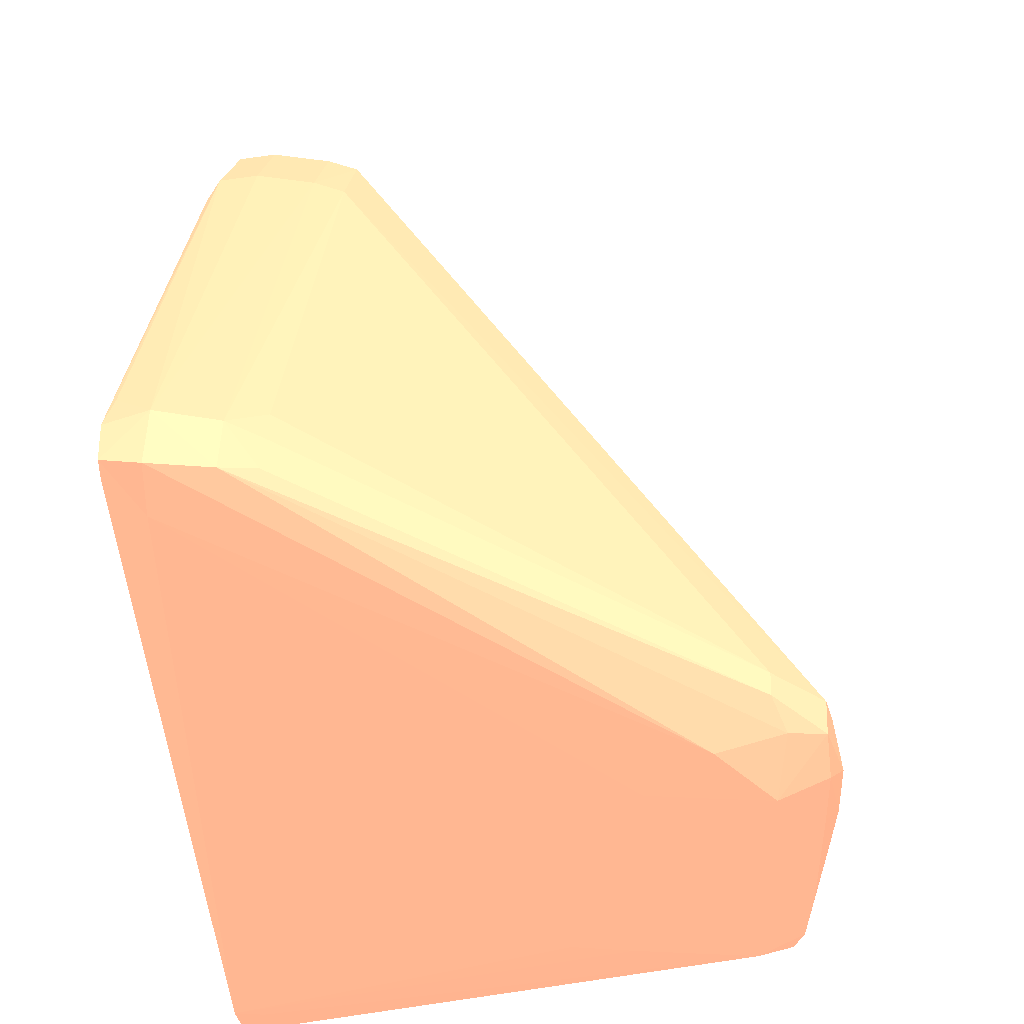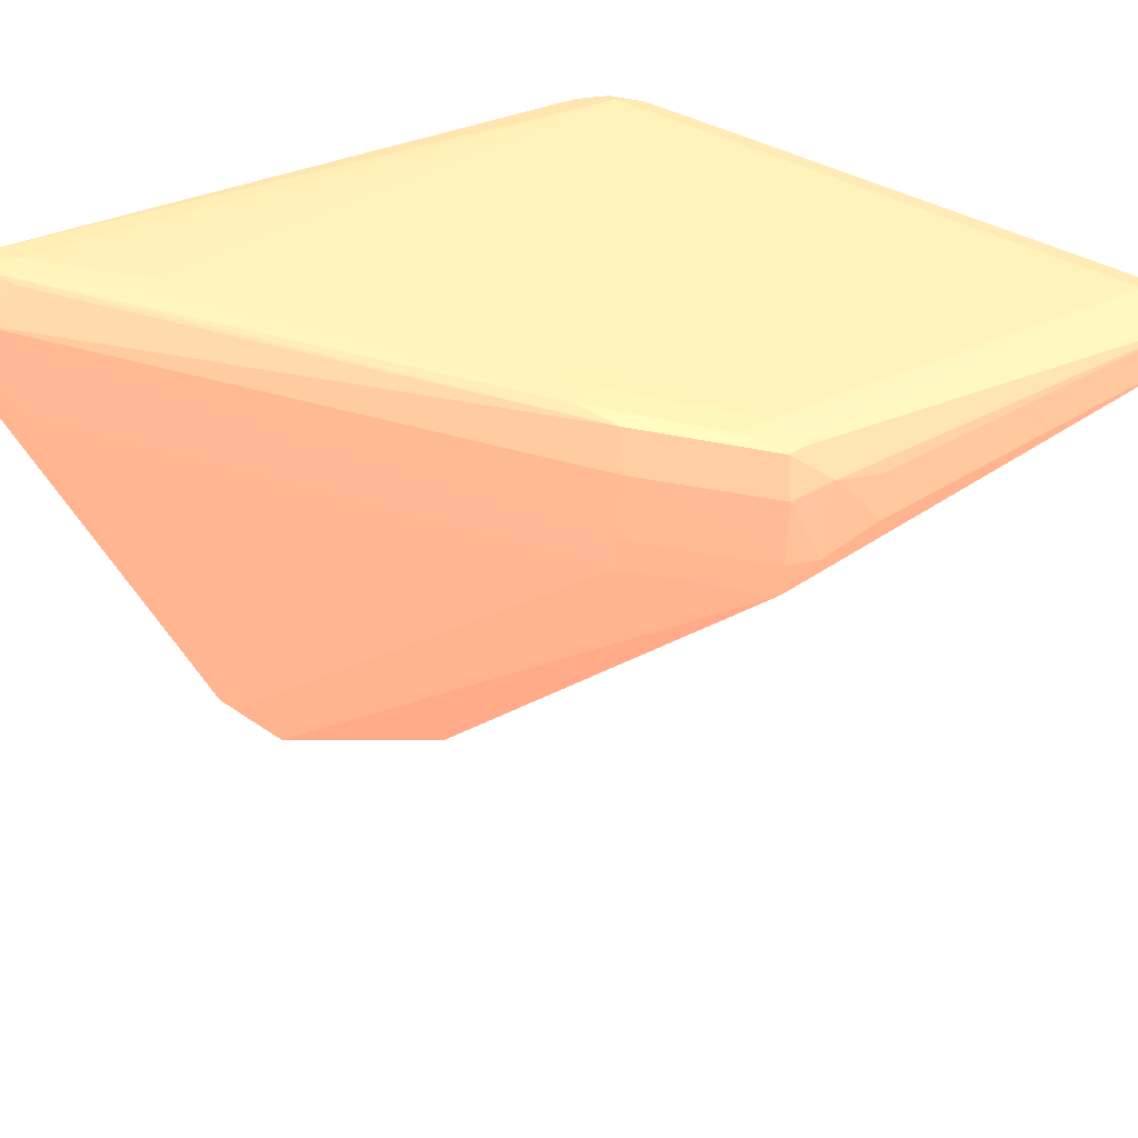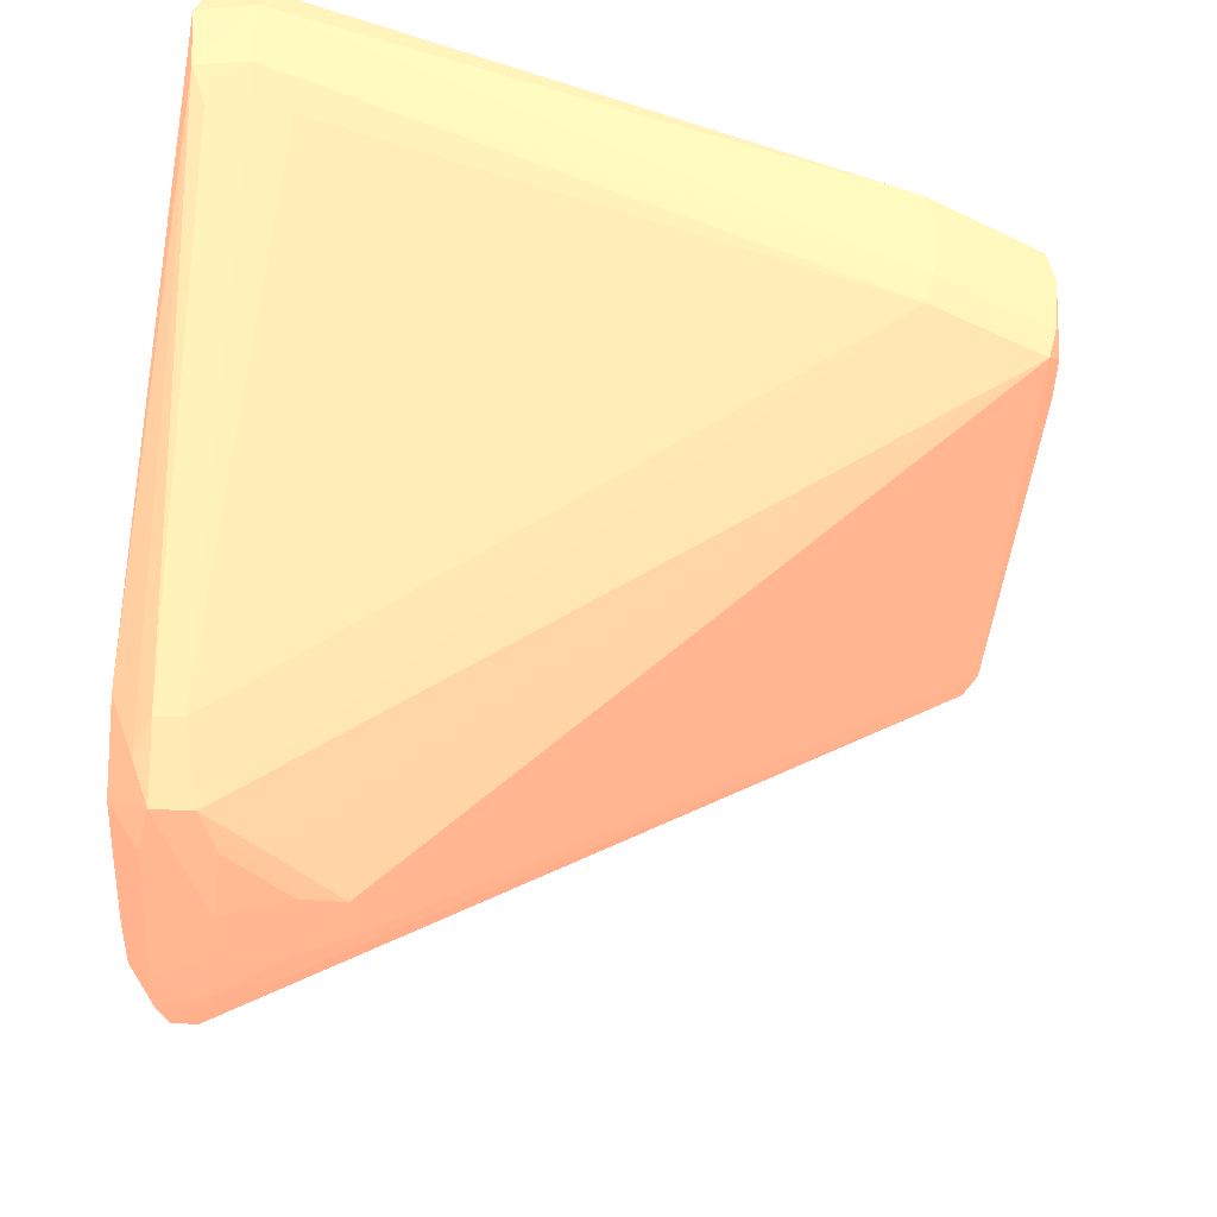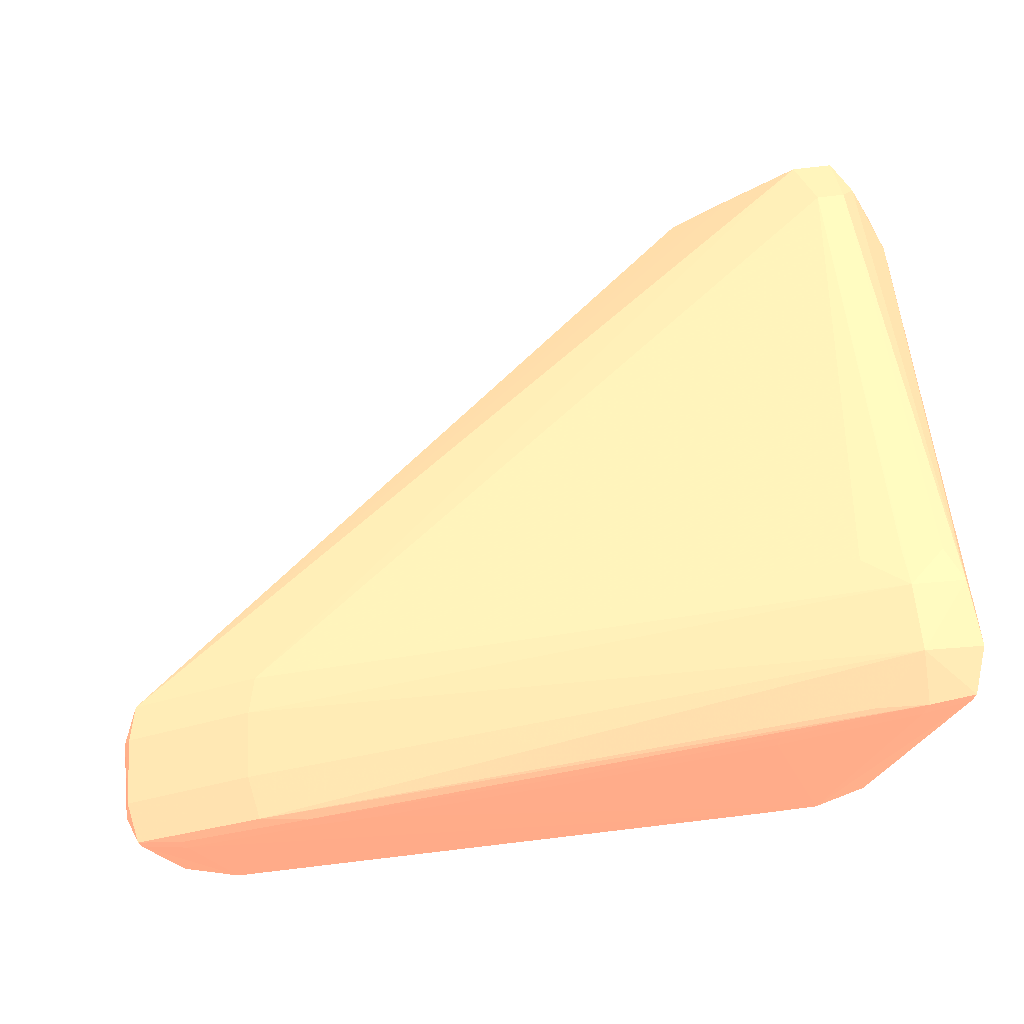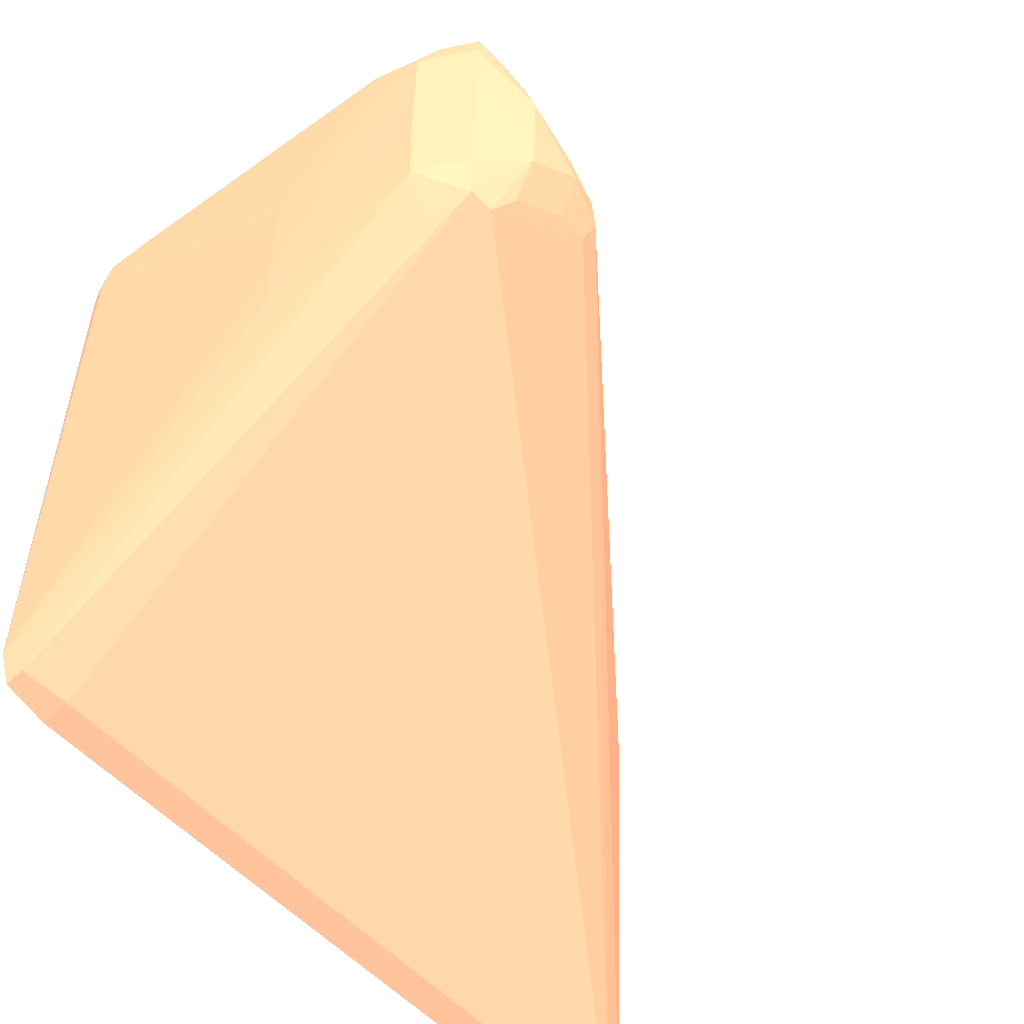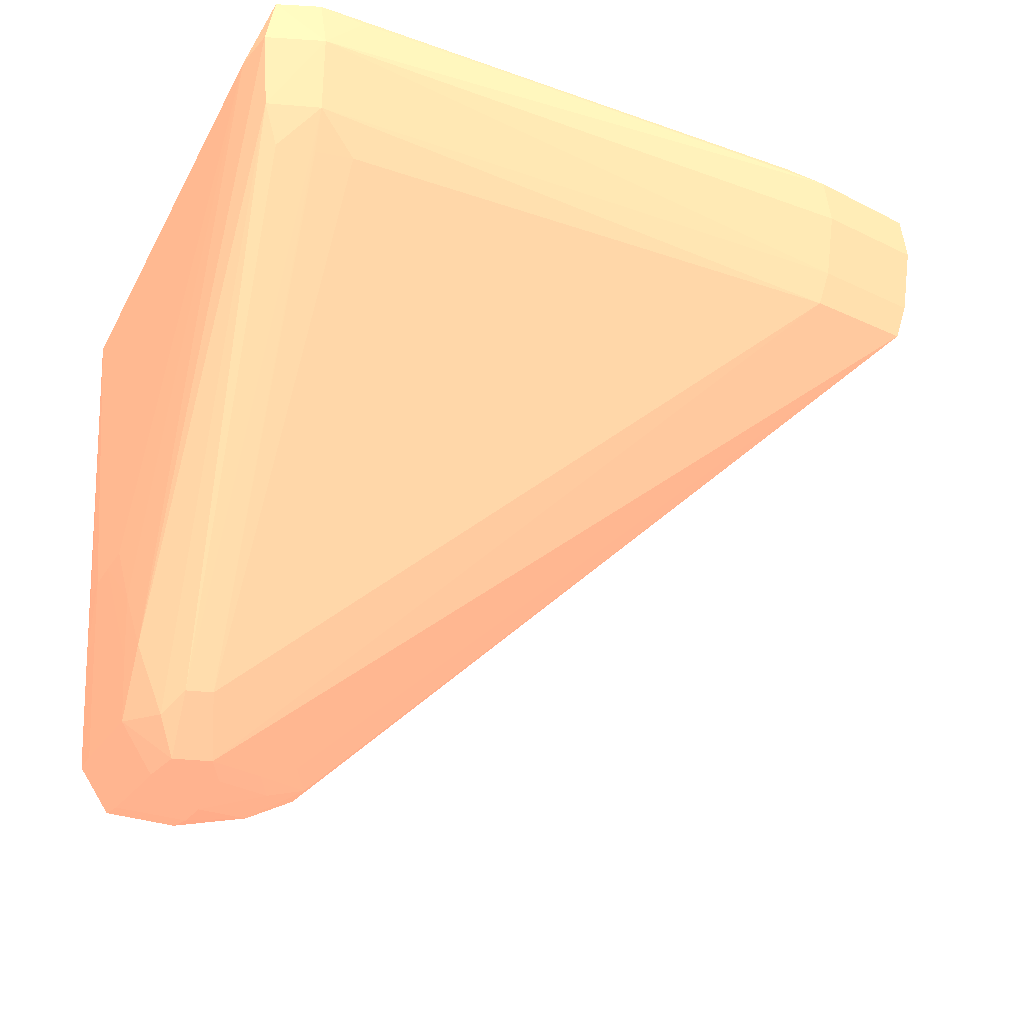
<metadata>
{"format":"obj","ext":"obj","renderer":"f3d","projection":"perspective","resolution":1024,"background":"white","views":[{"elev":44.8,"azim":-87.0,"up":"+Z"},{"elev":30.0,"azim":45.9,"up":"+Y"},{"elev":-39.3,"azim":-3.7,"up":"+Y"},{"elev":73.7,"azim":173.2,"up":"+Z"},{"elev":-57.5,"azim":-46.6,"up":"+Z"},{"elev":-16.8,"azim":-18.9,"up":"+Y"}]}
</metadata>
<code>
v 9.688e-05 0.02784 0.01486 0.9412 0.5216 0.4118
v 3.688e-05 0.0283 0.01669 0.9412 0.5216 0.4118
v 9.688e-05 0.02646 0.01486 0.9412 0.5216 0.4118
v 9.166e-05 0.02761 0.0009925 0.9412 0.5216 0.4118
v -0.0004275 0.02934 0.01725 0.9412 0.5216 0.4118
v -0.0004275 0.02934 0.01801 0.9412 0.5216 0.4118
v -0.0002162 0.02812 0.01811 0.9412 0.5216 0.4118
v -0.0001118 0.02602 0.01691 0.9412 0.5216 0.4118
v 9.166e-05 0.02657 0.0009925 0.9412 0.5216 0.4118
v -0.0002188 0.02745 -0.0003419 0.9412 0.5216 0.4118
v -0.001834 0.02809 0.0009925 0.9412 0.5216 0.4118
v -0.001834 0.02953 0.01716 0.9412 0.5216 0.4118
v -0.001834 0.02953 0.01832 0.9412 0.5216 0.4118
v -0.004359 0.0294 0.02003 0.9412 0.5216 0.4118
v -0.004137 0.02812 0.02013 0.9412 0.5216 0.4118
v -0.0004014 0.02613 0.01803 0.9412 0.5216 0.4118
v -0.0006727 0.02509 0.0179 0.9412 0.5216 0.4118
v -0.0006727 0.02509 0.01761 0.9412 0.5216 0.4118
v -0.0201 0.008822 0.0109 0.9412 0.5216 0.4118
v -0.0002188 0.02676 -0.0003419 0.9412 0.5216 0.4118
v -0.001834 0.02761 -0.0005141 0.9412 0.5216 0.4118
v -0.02165 0.02809 0.0009925 0.9412 0.5216 0.4118
v -0.007779 0.02963 0.01933 0.9412 0.5216 0.4118
v -0.005797 0.02963 0.0191 0.9412 0.5216 0.4118
v -0.02363 0.02807 0.0009925 0.9412 0.5216 0.4118
v -0.005797 0.02963 0.02026 0.9412 0.5216 0.4118
v -0.02363 0.02953 0.02635 0.9412 0.5216 0.4118
v -0.02223 0.02939 0.02599 0.9412 0.5216 0.4118
v -0.02363 0.02812 0.02697 0.9412 0.5216 0.4118
v -0.004315 0.02613 0.02004 0.9412 0.5216 0.4118
v -0.004596 0.02507 0.01991 0.9412 0.5216 0.4118
v -0.024 0.008896 0.01648 0.9412 0.5216 0.4118
v -0.02202 0.008904 0.0145 0.9412 0.5216 0.4118
v -0.02069 0.009353 0.01384 0.9412 0.5216 0.4118
v -0.02012 0.008902 0.01252 0.9412 0.5216 0.4118
v -0.02165 0.00818 0.0109 0.9412 0.5216 0.4118
v -0.02045 0.009053 0.009702 0.9412 0.5216 0.4118
v -0.001834 0.02657 -0.0005141 0.9412 0.5216 0.4118
v -0.02243 0.009055 0.007721 0.9412 0.5216 0.4118
v -0.02442 0.009055 0.005763 0.9412 0.5216 0.4118
v -0.02165 0.02761 -0.0005141 0.9412 0.5216 0.4118
v -0.02363 0.0276 -0.0005087 0.9412 0.5216 0.4118
v -0.01372 0.02963 0.02116 0.9412 0.5216 0.4118
v -0.007779 0.02963 0.02041 0.9412 0.5216 0.4118
v -0.02521 0.02744 -0.0003339 0.9412 0.5216 0.4118
v -0.02552 0.02759 0.0009925 0.9412 0.5216 0.4118
v -0.02499 0.0294 0.02551 0.9412 0.5216 0.4118
v -0.02363 0.02953 0.02511 0.9412 0.5216 0.4118
v -0.01967 0.02959 0.02323 0.9412 0.5216 0.4118
v -0.01372 0.02963 0.02225 0.9412 0.5216 0.4118
v -0.01967 0.02959 0.02432 0.9412 0.5216 0.4118
v -0.02499 0.0294 0.02632 0.9412 0.5216 0.4118
v -0.02536 0.02812 0.02664 0.9412 0.5216 0.4118
v -0.02522 0.02613 0.02643 0.9412 0.5216 0.4118
v -0.02363 0.02613 0.02667 0.9412 0.5216 0.4118
v -0.02244 0.02507 0.02586 0.9412 0.5216 0.4118
v -0.02437 0.01068 0.01808 0.9412 0.5216 0.4118
v -0.02525 0.008896 0.01648 0.9412 0.5216 0.4118
v -0.02363 0.008036 0.01288 0.9412 0.5216 0.4118
v -0.02346 0.008566 0.01504 0.9412 0.5216 0.4118
v -0.02147 0.00857 0.01306 0.9412 0.5216 0.4118
v -0.02363 0.008003 0.0109 0.9412 0.5216 0.4118
v -0.02363 0.008149 0.008921 0.9412 0.5216 0.4118
v -0.02172 0.00875 0.008994 0.9412 0.5216 0.4118
v -0.02371 0.00875 0.007011 0.9412 0.5216 0.4118
v -0.02165 0.02657 -0.0005141 0.9412 0.5216 0.4118
v -0.02521 0.009055 0.005763 0.9412 0.5216 0.4118
v -0.02363 0.02657 -0.0005087 0.9412 0.5216 0.4118
v -0.02521 0.02675 -0.0003339 0.9412 0.5216 0.4118
v -0.02552 0.02657 0.0009925 0.9412 0.5216 0.4118
v -0.02647 0.01424 0.006938 0.9412 0.5216 0.4118
v -0.02643 0.01623 0.006938 0.9412 0.5216 0.4118
v -0.02655 0.01623 0.008921 0.9412 0.5216 0.4118
v -0.02553 0.02758 0.002975 0.9412 0.5216 0.4118
v -0.02558 0.02811 0.02482 0.9412 0.5216 0.4118
v -0.0265 0.01226 0.01685 0.9412 0.5216 0.4118
v -0.0248 0.02506 0.02605 0.9412 0.5216 0.4118
v -0.02575 0.01012 0.01702 0.9412 0.5216 0.4118
v -0.02522 0.01068 0.01808 0.9412 0.5216 0.4118
v -0.02363 0.02502 0.02605 0.9412 0.5216 0.4118
v -0.02654 0.01028 0.01486 0.9412 0.5216 0.4118
v -0.02557 0.008674 0.01486 0.9412 0.5216 0.4118
v -0.02558 0.008646 0.01288 0.9412 0.5216 0.4118
v -0.02558 0.008646 0.008921 0.9412 0.5216 0.4118
v -0.02554 0.008792 0.006938 0.9412 0.5216 0.4118
v -0.02646 0.01028 0.006938 0.9412 0.5216 0.4118
v -0.02551 0.01028 0.005669 0.9412 0.5216 0.4118
v -0.02647 0.01226 0.006938 0.9412 0.5216 0.4118
v -0.02655 0.01424 0.008921 0.9412 0.5216 0.4118
v -0.02656 0.01424 0.0109 0.9412 0.5216 0.4118
v -0.02655 0.01623 0.0109 0.9412 0.5216 0.4118
v -0.02655 0.01424 0.01486 0.9412 0.5216 0.4118
v -0.02654 0.01623 0.01288 0.9412 0.5216 0.4118
v -0.02655 0.01226 0.01486 0.9412 0.5216 0.4118
v -0.02654 0.01028 0.01288 0.9412 0.5216 0.4118
v -0.02654 0.01028 0.0109 0.9412 0.5216 0.4118
v -0.02654 0.01028 0.008921 0.9412 0.5216 0.4118
v -0.02655 0.01226 0.008921 0.9412 0.5216 0.4118
v -0.02656 0.01226 0.0109 0.9412 0.5216 0.4118
v -0.02656 0.01424 0.01288 0.9412 0.5216 0.4118
v -0.02656 0.01226 0.01288 0.9412 0.5216 0.4118
f 1 2 3
f 1 3 9
f 1 9 4
f 1 4 2
f 2 5 6
f 2 6 7
f 2 7 8
f 2 8 3
f 2 4 5
f 3 8 9
f 4 9 20
f 4 20 10
f 4 10 11
f 4 11 5
f 5 12 13
f 5 13 6
f 5 11 12
f 6 13 14
f 6 14 15
f 6 15 7
f 7 16 8
f 7 15 16
f 8 16 17
f 8 17 18
f 8 18 9
f 9 19 20
f 9 18 19
f 10 20 38
f 10 38 21
f 10 21 11
f 11 21 41
f 11 41 22
f 11 22 12
f 12 23 24
f 12 24 26
f 12 26 13
f 12 22 25
f 12 25 23
f 13 26 14
f 14 26 27
f 14 27 28
f 14 28 29
f 14 29 15
f 15 29 30
f 15 30 16
f 16 30 17
f 17 30 31
f 17 31 32
f 17 32 33
f 17 33 34
f 17 34 35
f 17 35 19
f 17 19 18
f 19 35 36
f 19 36 37
f 19 37 20
f 20 37 39
f 20 39 40
f 20 40 38
f 21 38 66
f 21 66 41
f 22 41 42
f 22 42 25
f 23 43 50
f 23 50 44
f 23 44 26
f 23 26 24
f 23 25 43
f 25 42 45
f 25 45 46
f 25 46 47
f 25 47 48
f 25 48 49
f 25 49 43
f 26 44 50
f 26 50 27
f 27 50 51
f 27 51 49
f 27 49 48
f 27 48 47
f 27 47 52
f 27 52 29
f 27 29 28
f 29 52 53
f 29 53 54
f 29 54 55
f 29 55 30
f 30 55 31
f 31 55 56
f 31 56 57
f 31 57 32
f 32 57 79
f 32 79 58
f 32 58 59
f 32 59 60
f 32 60 61
f 32 61 33
f 33 61 35
f 33 35 34
f 35 61 36
f 36 61 59
f 36 59 62
f 36 62 63
f 36 63 64
f 36 64 37
f 37 64 65
f 37 65 39
f 38 40 67
f 38 67 66
f 39 65 40
f 40 65 63
f 40 63 67
f 41 66 68
f 41 68 42
f 42 68 69
f 42 69 45
f 43 49 51
f 43 51 50
f 45 69 70
f 45 70 46
f 46 70 88
f 46 88 71
f 46 71 72
f 46 72 73
f 46 73 74
f 46 74 75
f 46 75 47
f 47 75 52
f 52 75 53
f 53 75 76
f 53 76 54
f 54 77 55
f 54 76 78
f 54 78 79
f 54 79 77
f 55 77 79
f 55 79 57
f 55 57 80
f 55 80 56
f 56 80 57
f 58 79 78
f 58 78 81
f 58 81 82
f 58 82 59
f 59 61 60
f 59 82 62
f 62 82 83
f 62 83 84
f 62 84 63
f 63 84 85
f 63 85 67
f 63 65 64
f 66 67 68
f 67 85 86
f 67 86 87
f 67 87 69
f 67 69 68
f 69 87 86
f 69 86 70
f 70 86 88
f 71 88 98
f 71 98 89
f 71 89 73
f 71 73 72
f 73 89 90
f 73 90 100
f 73 100 91
f 73 91 75
f 73 75 74
f 75 92 76
f 75 91 93
f 75 93 92
f 76 92 94
f 76 94 81
f 76 81 78
f 81 94 95
f 81 95 83
f 81 83 82
f 83 95 96
f 83 96 84
f 84 96 97
f 84 97 86
f 84 86 85
f 86 97 98
f 86 98 88
f 89 98 99
f 89 99 90
f 90 99 101
f 90 101 100
f 91 100 92
f 91 92 93
f 92 100 94
f 94 100 101
f 94 101 95
f 95 101 99
f 95 99 96
f 96 99 98
f 96 98 97

</code>
